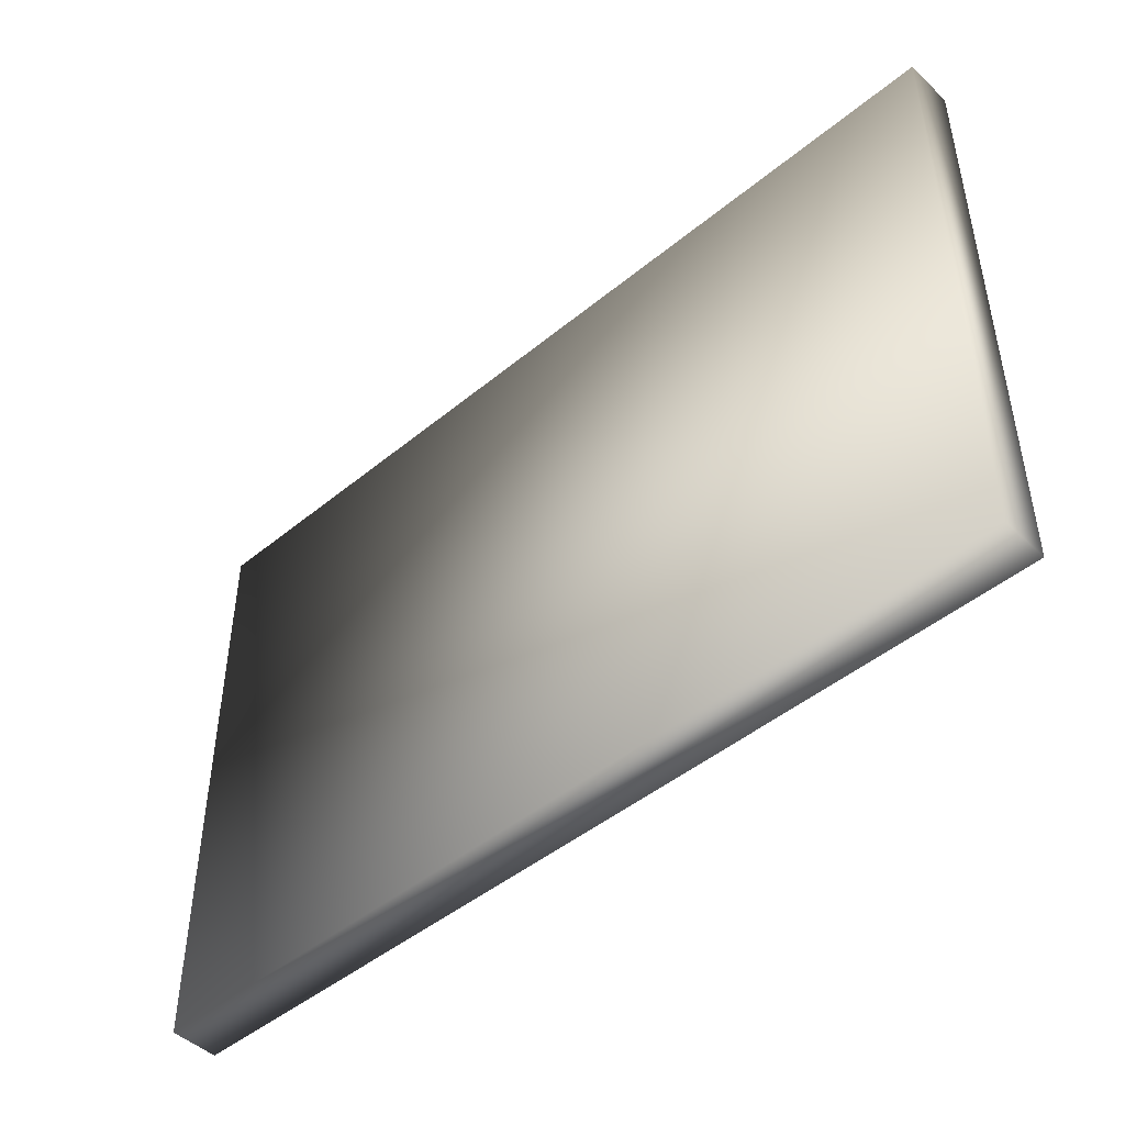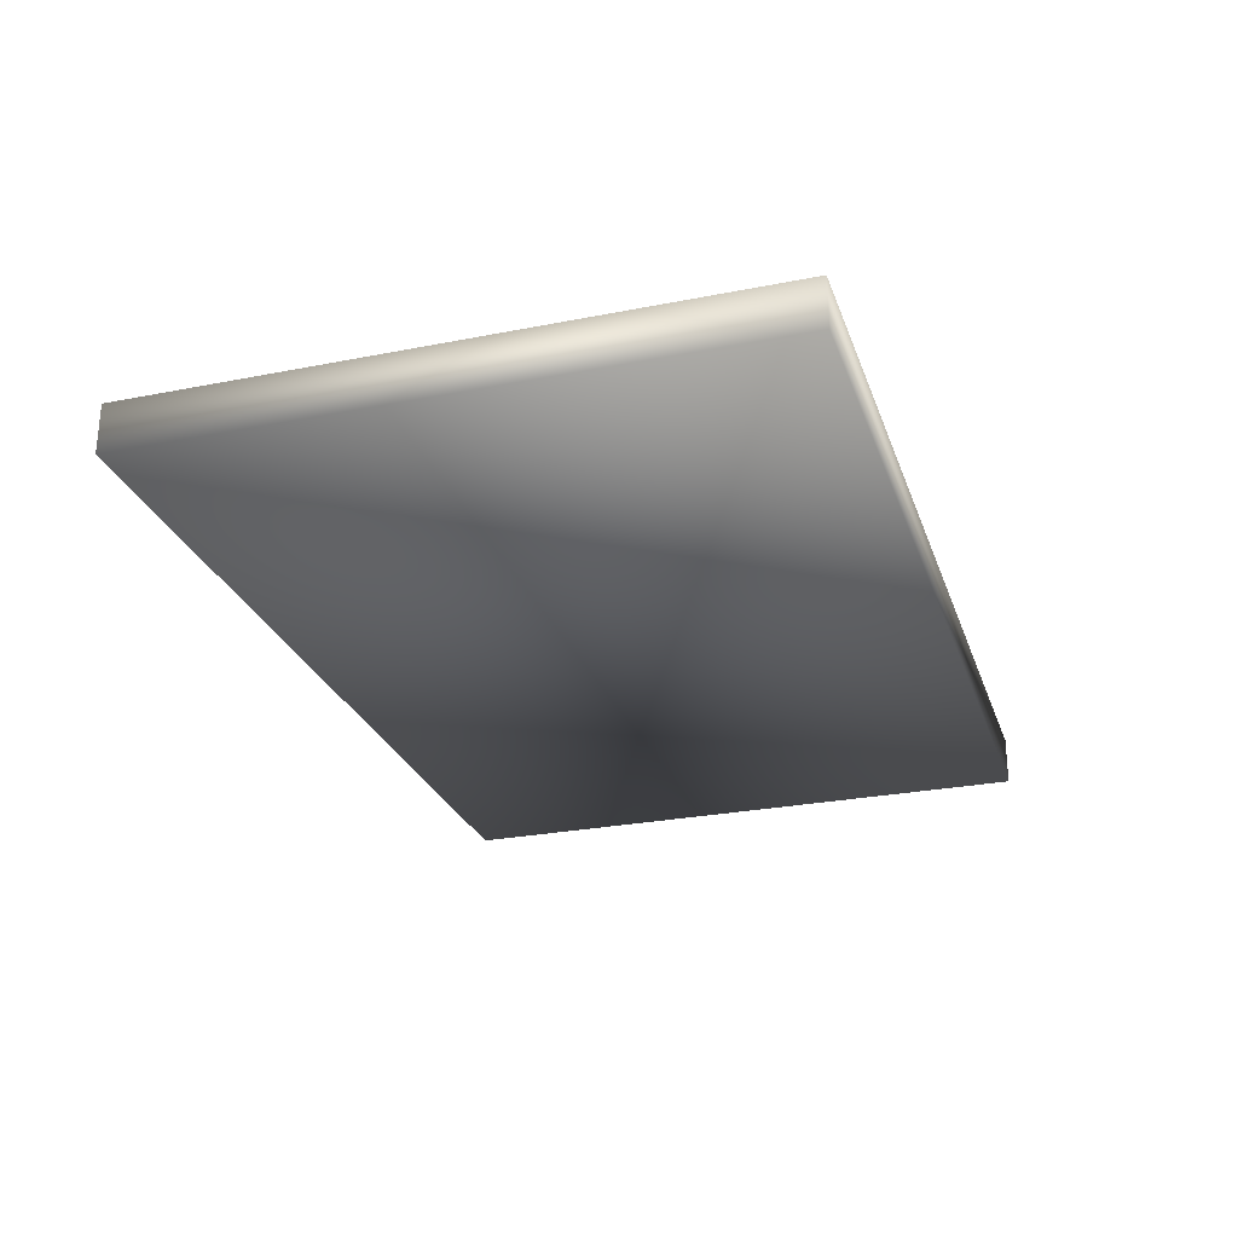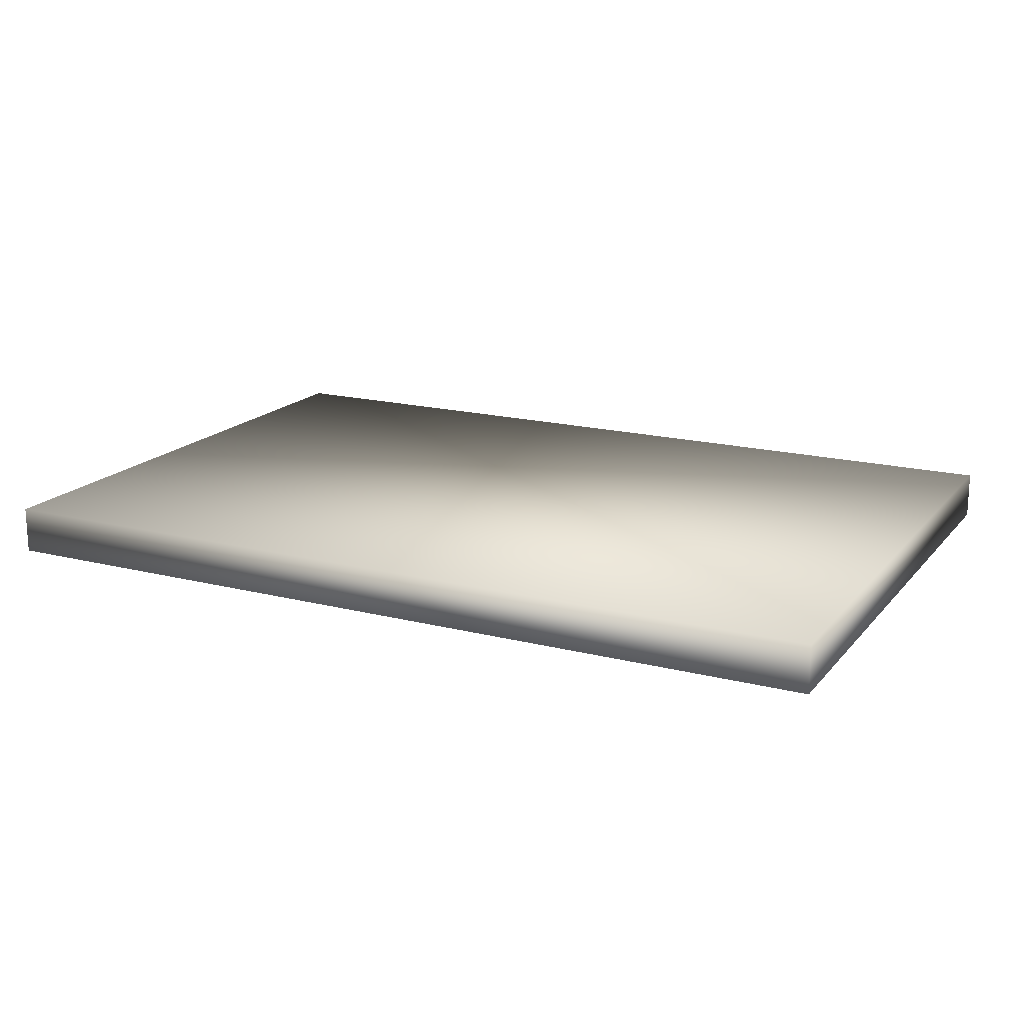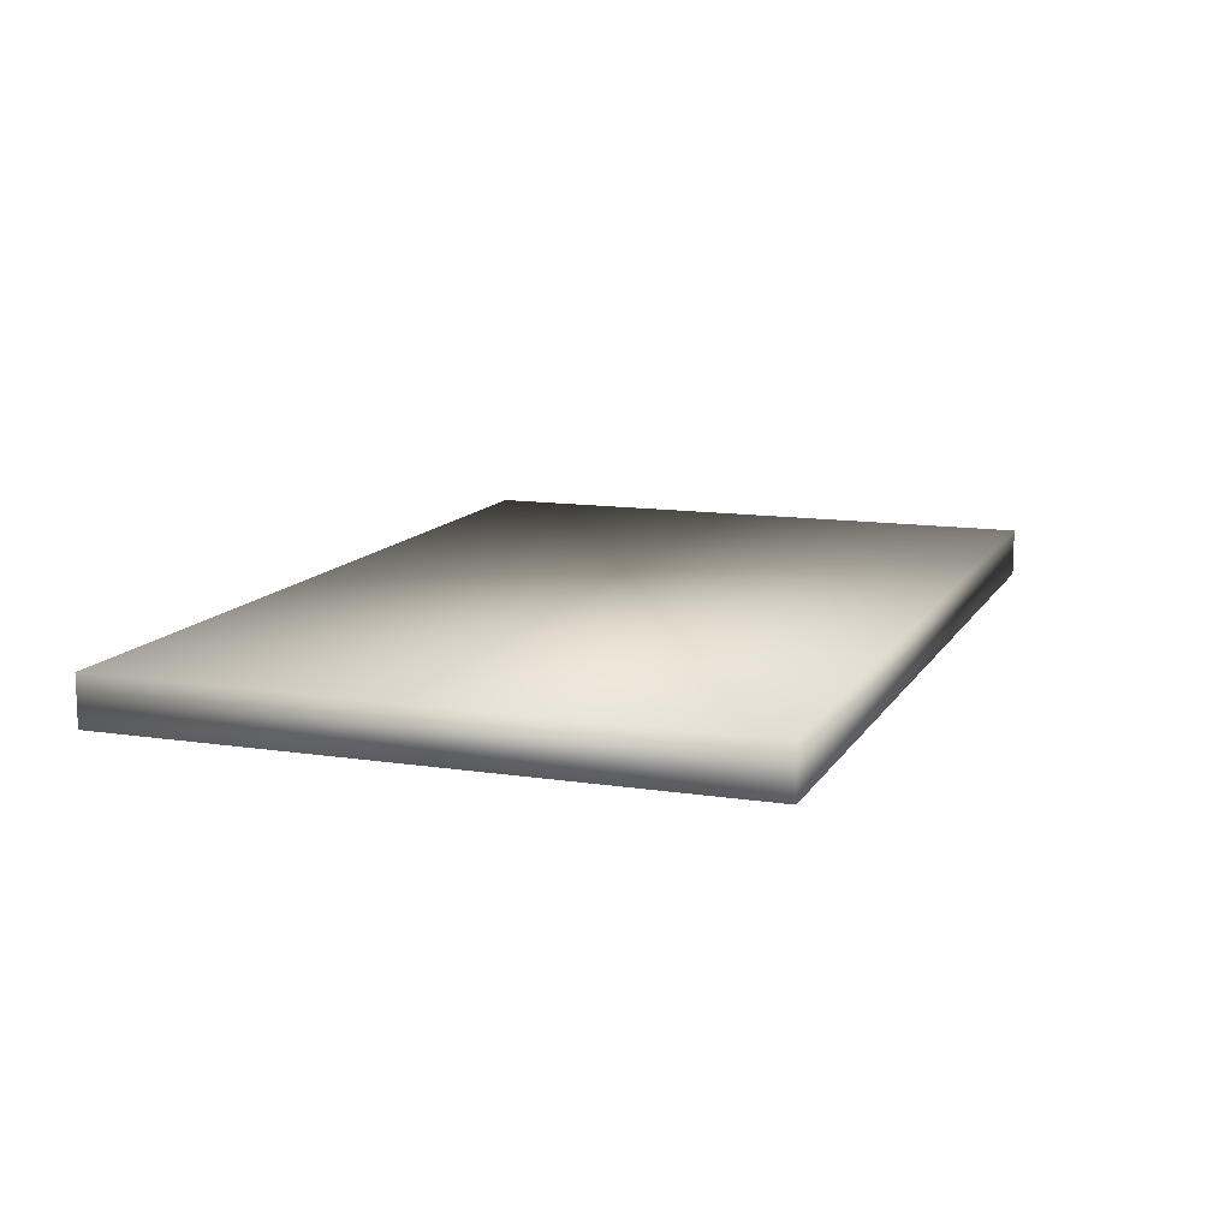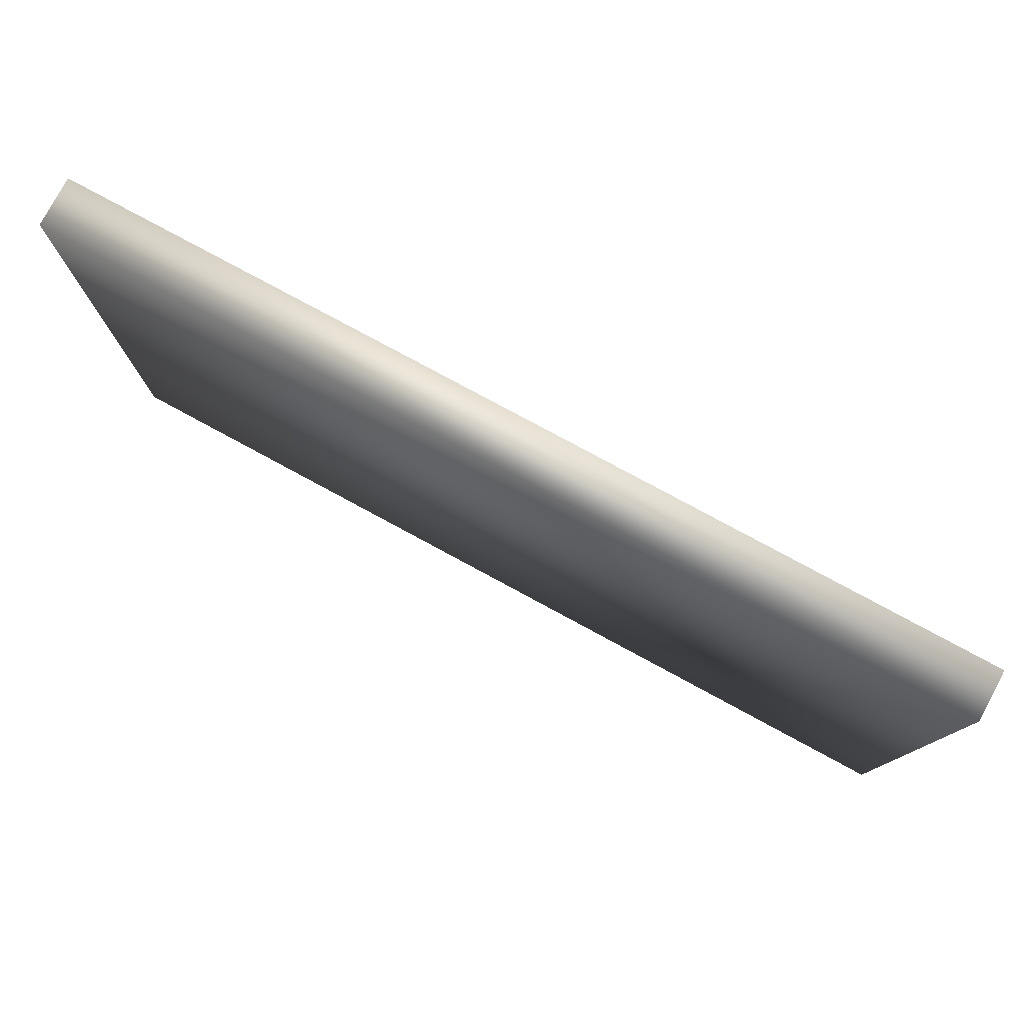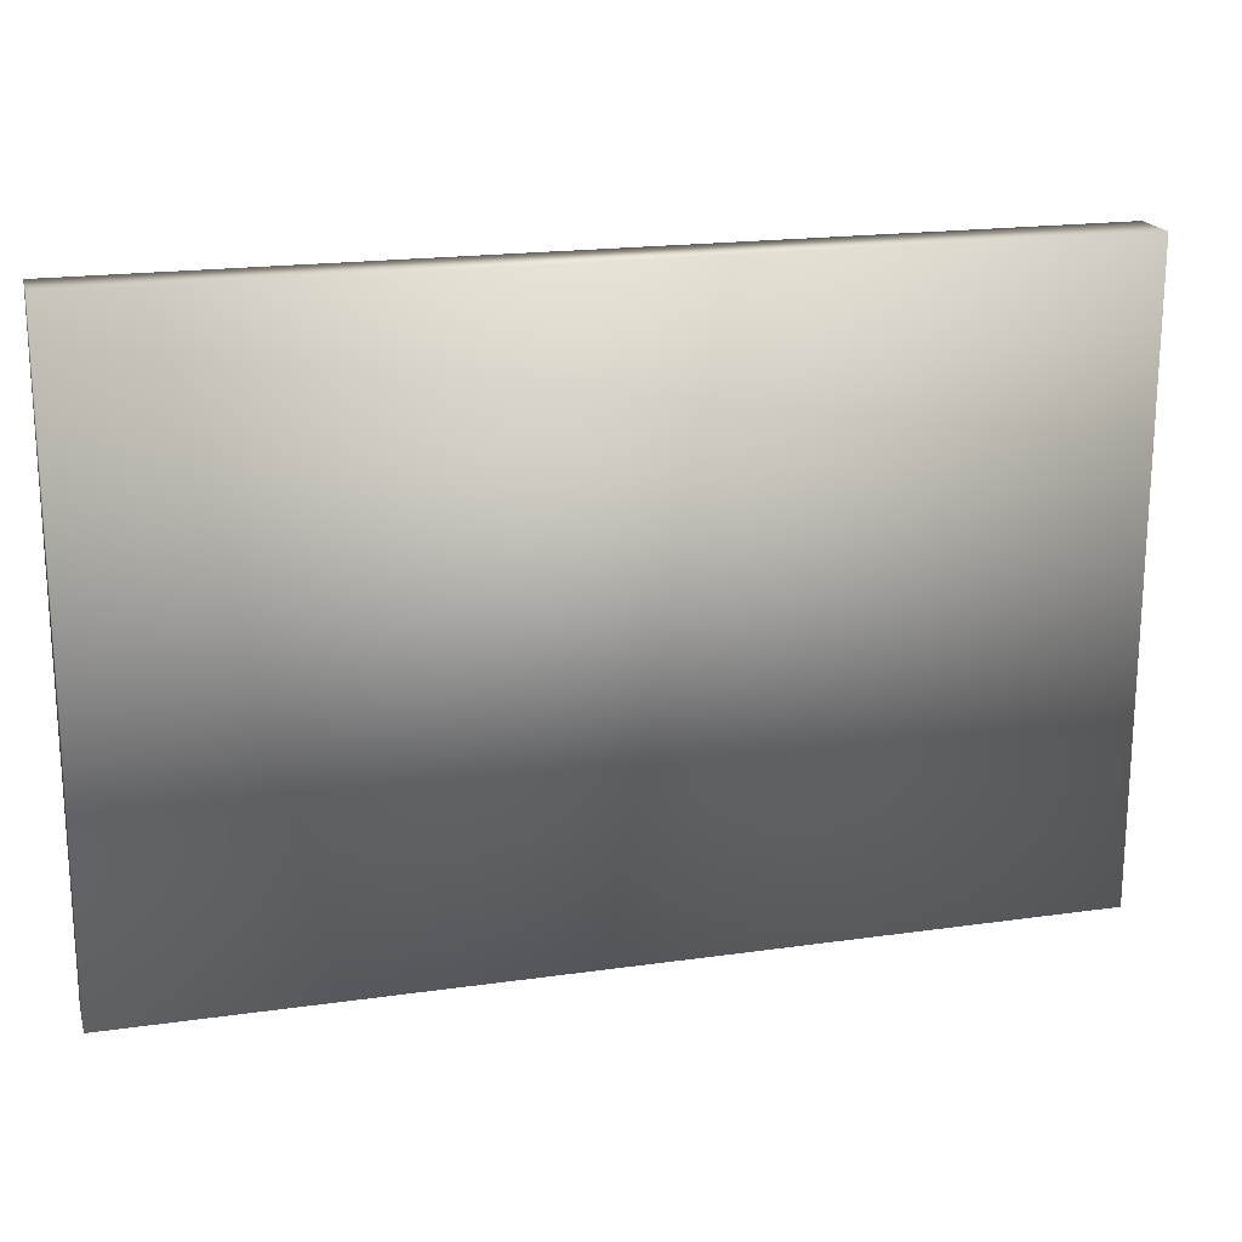
<metadata>
{"format":"obj","ext":"obj","renderer":"f3d","projection":"perspective","resolution":1024,"background":"white","views":[{"elev":-46.5,"azim":43.1,"up":"+Z"},{"elev":-26.7,"azim":107.2,"up":"+Y"},{"elev":17.5,"azim":-153.3,"up":"+Y"},{"elev":12.4,"azim":109.8,"up":"+Y"},{"elev":78.8,"azim":28.4,"up":"+Z"},{"elev":19.4,"azim":-14.9,"up":"+Z"}]}
</metadata>
<code>
v -0.75 -0.04 -0.5
v 0.75 -0.04 -0.5
v -0.75 -0.04 0.5
v 0.75 -0.04 0.5
v -0.75 0.04 -0.5
v 0.75 0.04 -0.5
v -0.75 0.04 0.5
v 0.75 0.04 0.5
f 3 5 1
f 6 2 1
f 5 6 1
f 2 4 1
f 4 3 1
f 8 4 2
f 6 8 2
f 7 5 3
f 4 7 3
f 8 7 4
f 7 6 5
f 7 8 6

</code>
